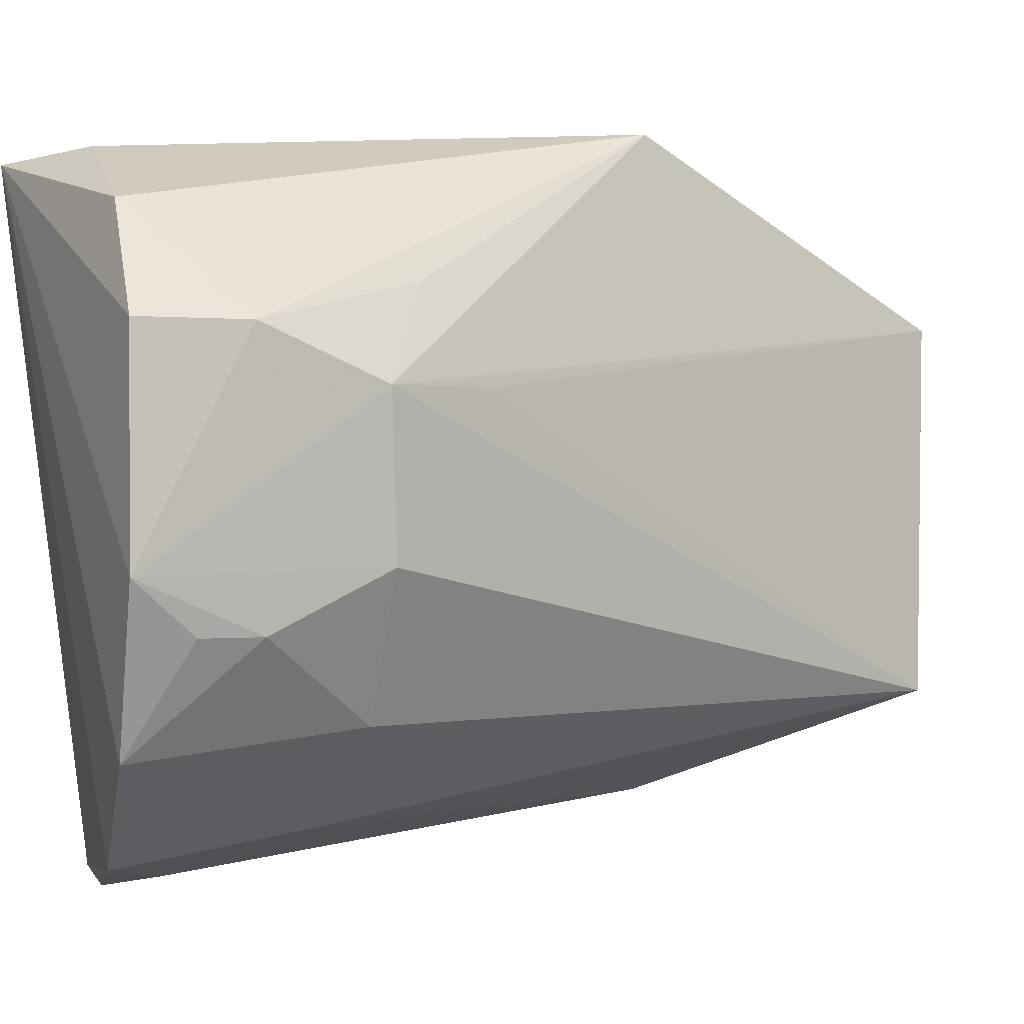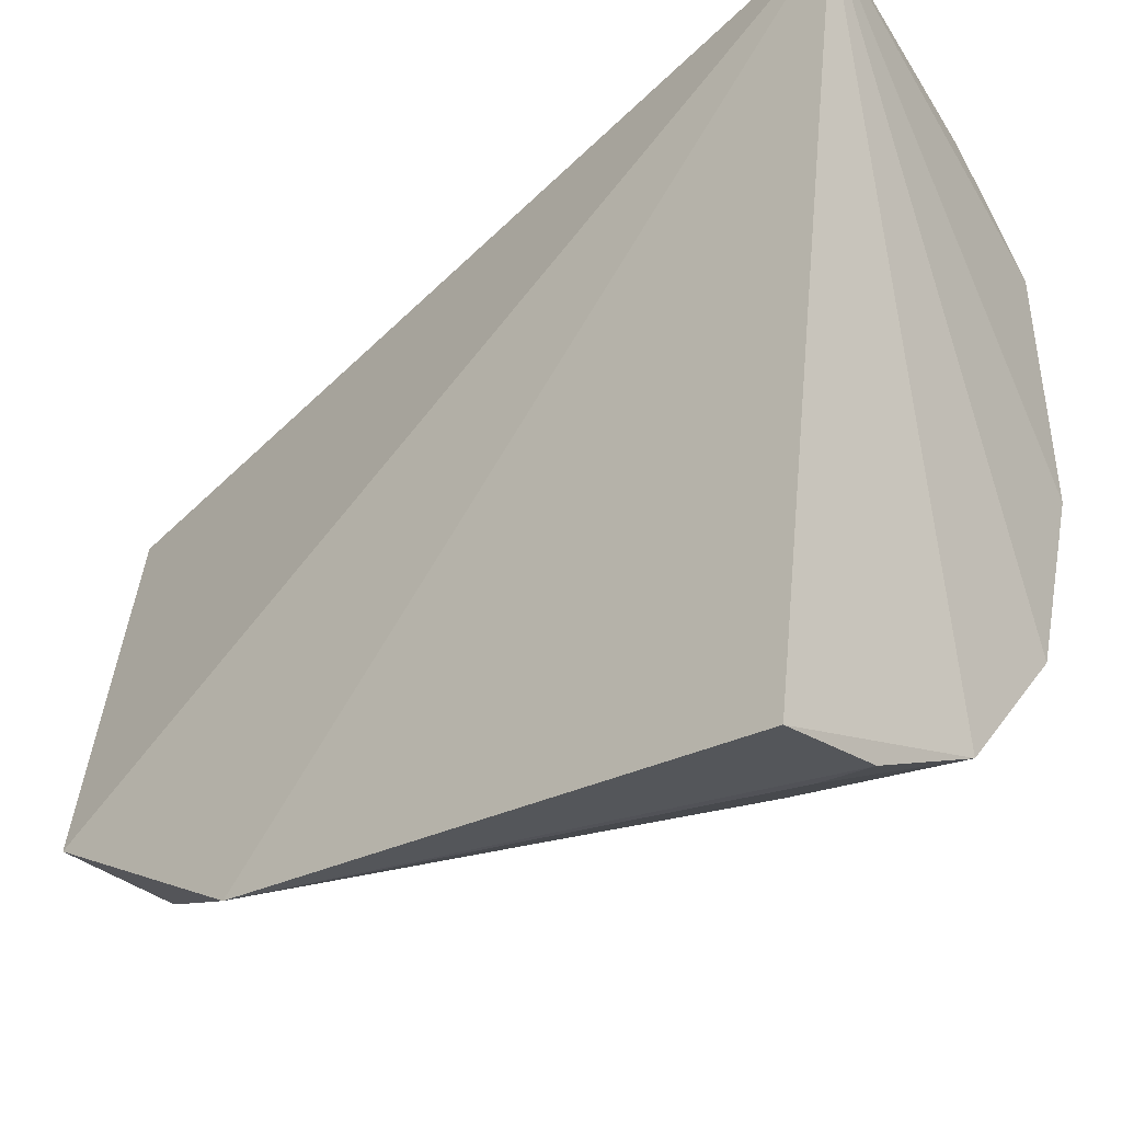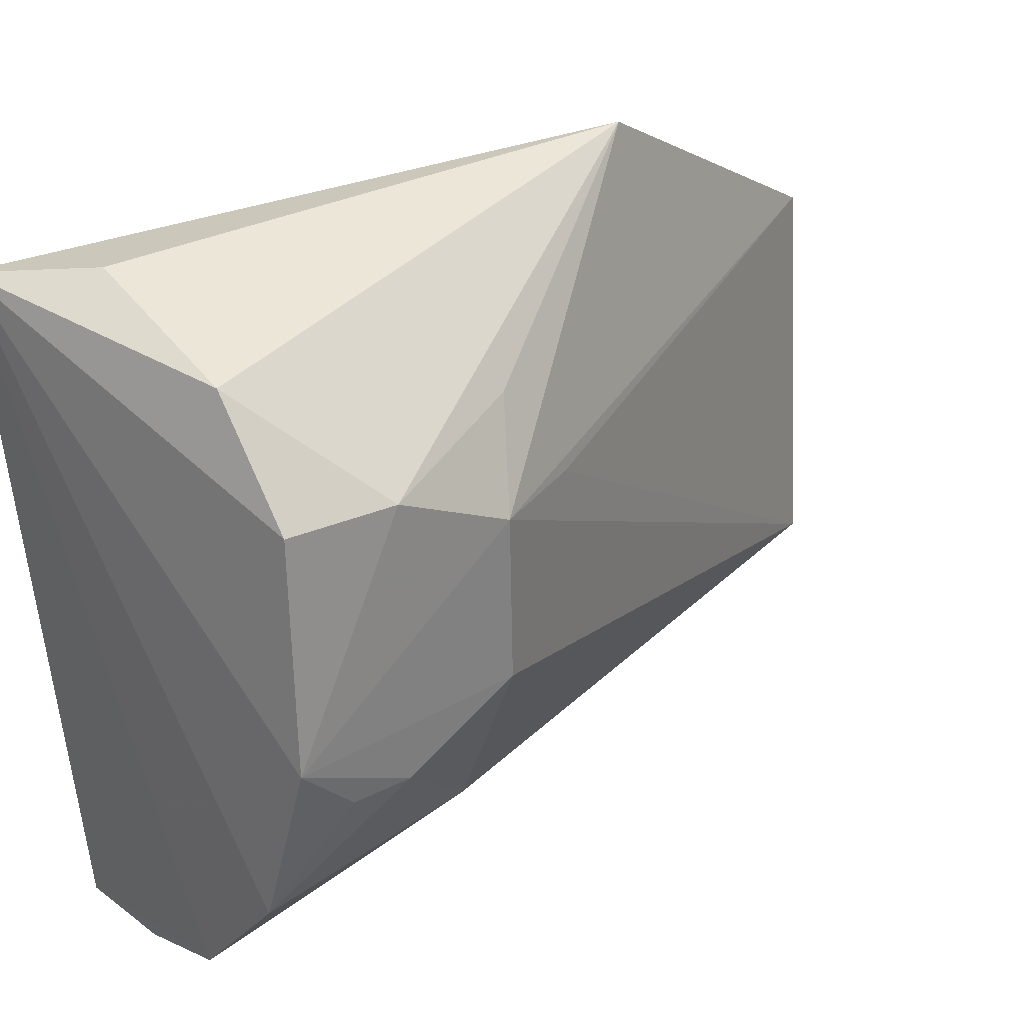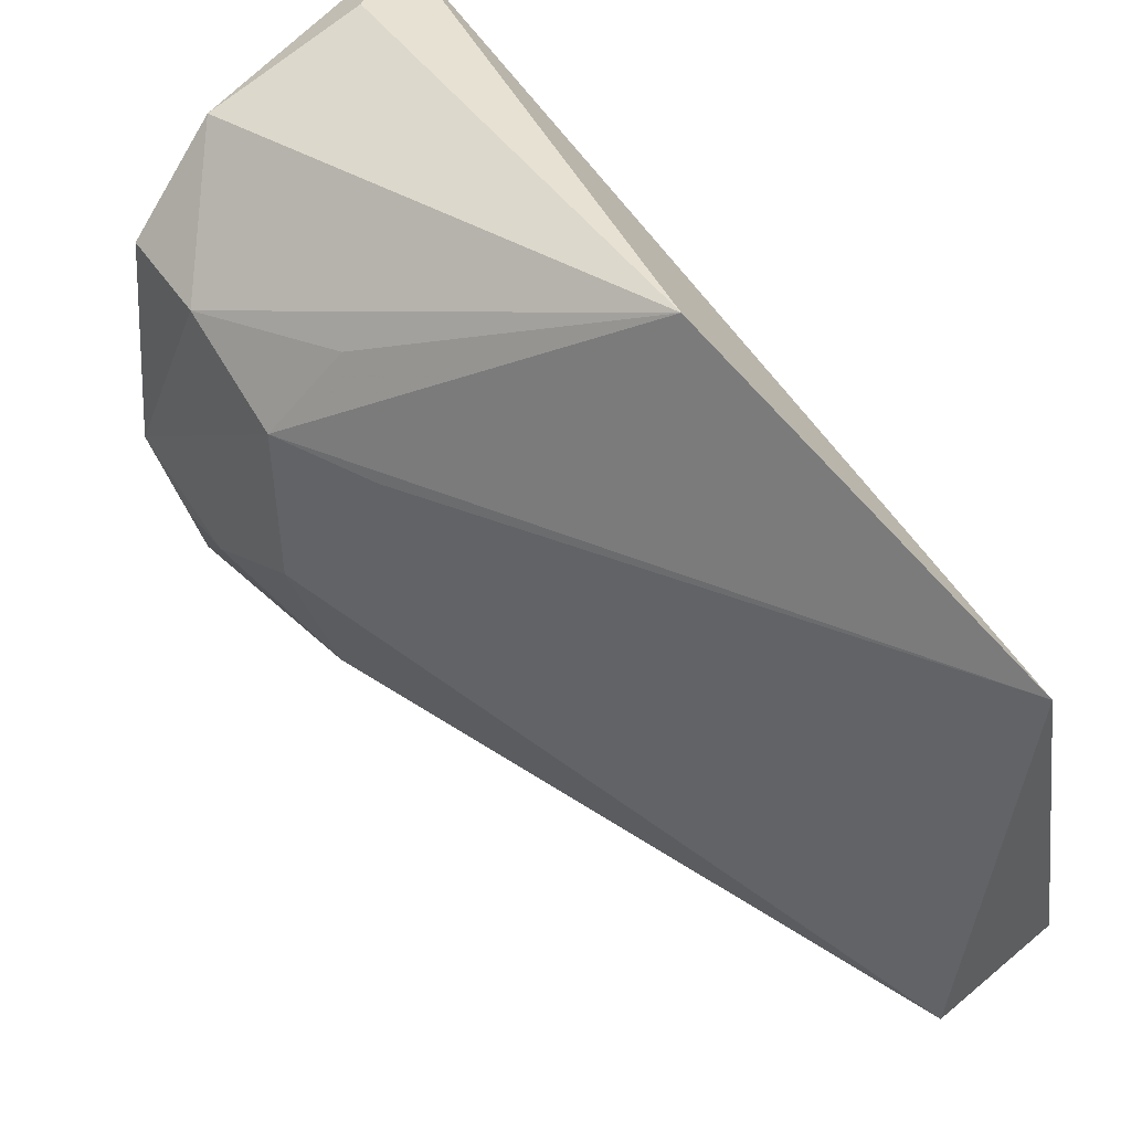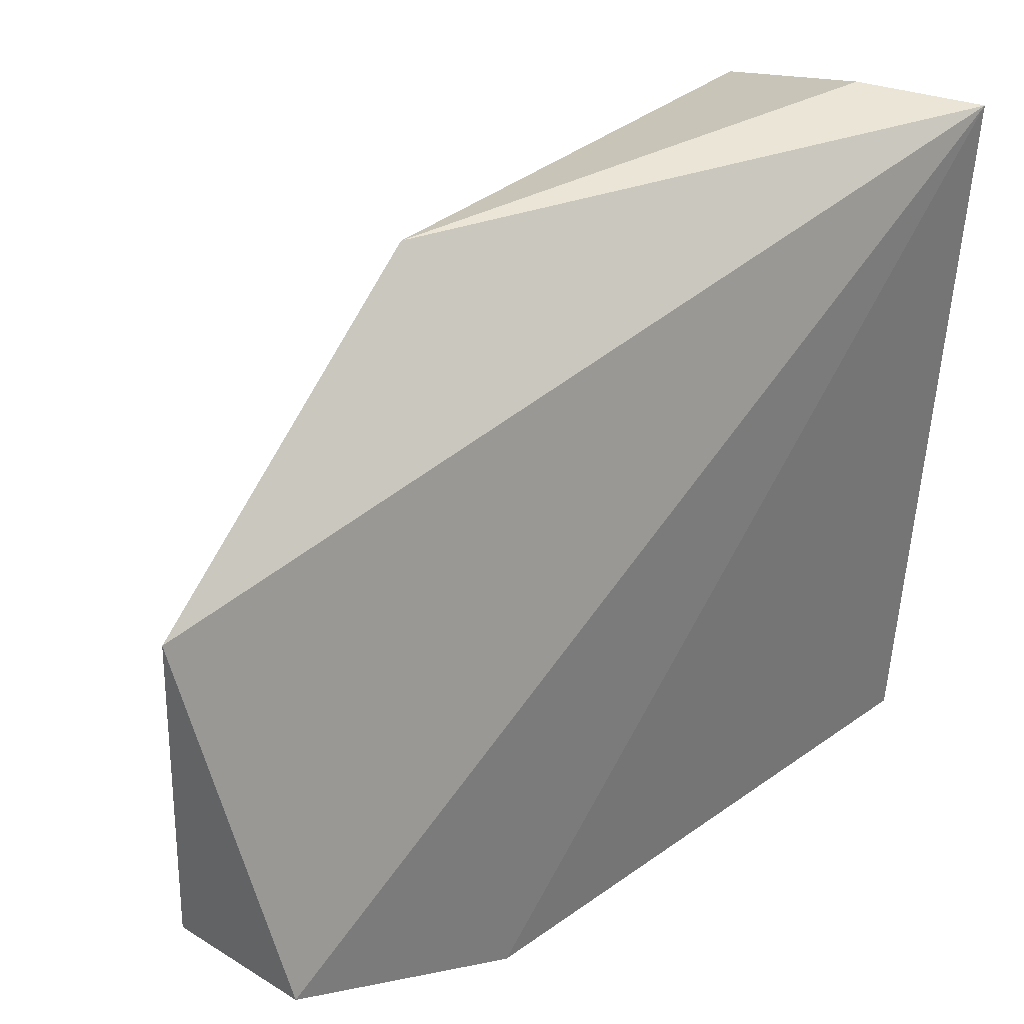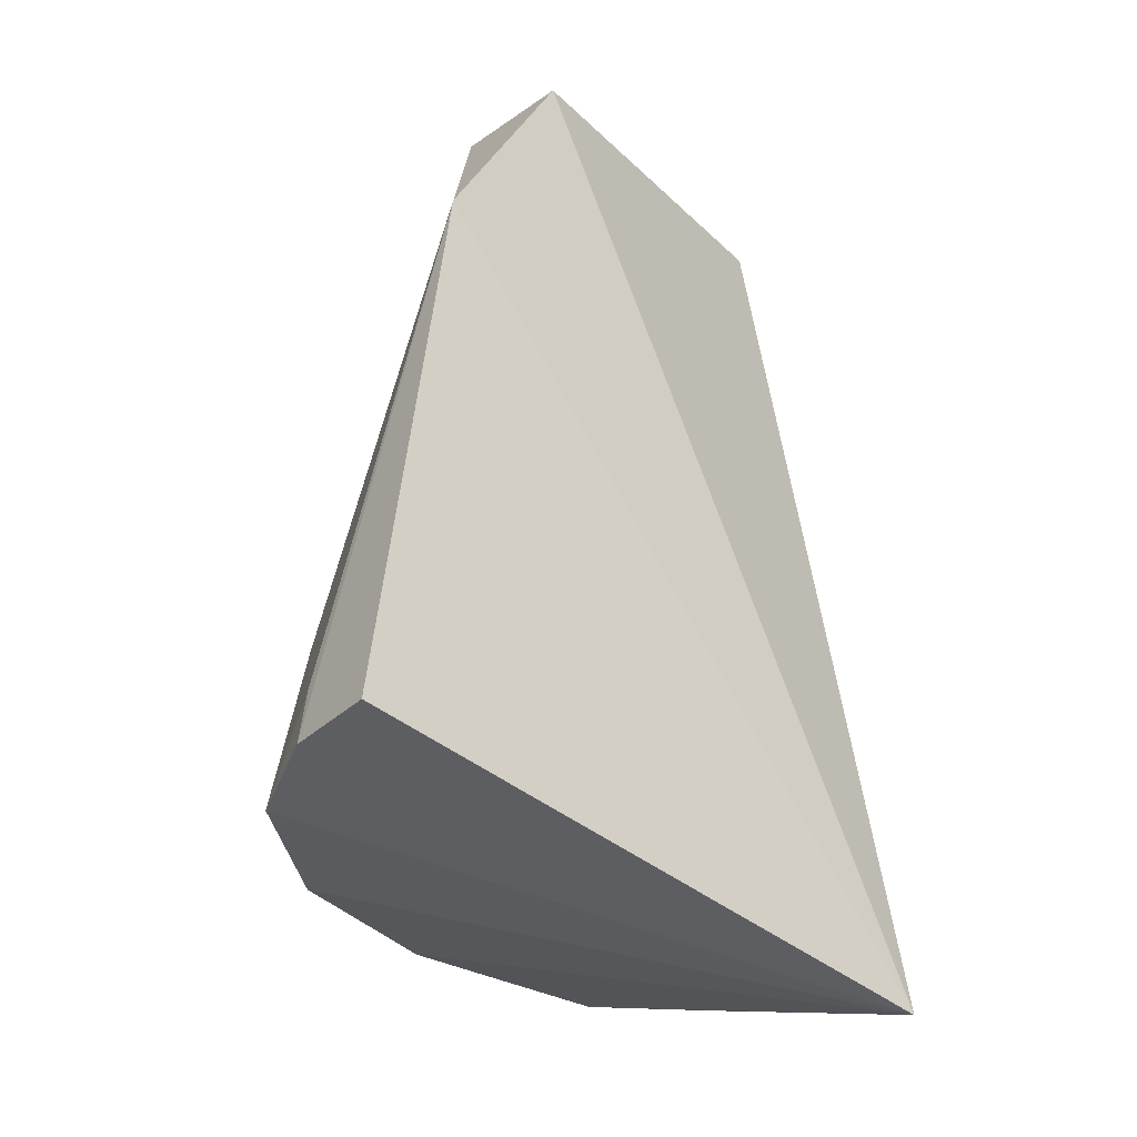
<metadata>
{"format":"obj","ext":"obj","renderer":"f3d","projection":"perspective","resolution":1024,"background":"white","views":[{"elev":6.0,"azim":-103.6,"up":"+Y"},{"elev":-30.0,"azim":137.5,"up":"+Y"},{"elev":29.6,"azim":-127.6,"up":"+Y"},{"elev":43.4,"azim":-33.9,"up":"+Y"},{"elev":37.0,"azim":49.6,"up":"+Y"},{"elev":-36.5,"azim":49.9,"up":"+Z"}]}
</metadata>
<code>
v -0.01315 0.003541 0.05279
v -0.01075 -0.006187 0.05168
v -0.01273 0.007919 0.02787
v -0.01342 0.003284 0.05222
v -0.01444 -0.006293 0.05231
v -0.02175 0.004237 0.03311
v -0.01601 0.008715 0.04392
v -0.02164 0.002722 0.03623
v -0.0122 -0.01043 0.02977
v -0.01943 0.007015 0.03016
v -0.02035 0.002544 0.03886
v -0.02014 0.005055 0.0372
v -0.0109 -0.009445 0.04518
v -0.02062 -0.00607 0.02997
v -0.01517 0.008331 0.02999
v -0.02202 -0.001514 0.03015
v -0.01783 -0.009232 0.02986
v -0.02165 0.004332 0.03026
v -0.0216 -0.001525 0.03634
v -0.01493 -0.01032 0.02992
v -0.01736 -0.00863 0.03453
v -0.02176 -0.003017 0.03325
v -0.01485 -0.01019 0.03141
v -0.0201 -0.005527 0.03596
v -0.02178 -0.002991 0.03167
v -0.01866 -0.006941 0.03602
f 1 2 3
f 5 2 1
f 7 1 3
f 8 1 7
f 10 6 7
f 11 8 5
f 11 5 1
f 11 1 8
f 12 8 7
f 12 7 6
f 12 6 8
f 13 9 3
f 13 3 2
f 13 2 5
f 15 10 7
f 15 7 3
f 15 3 10
f 16 8 6
f 16 3 14
f 17 14 3
f 17 3 9
f 18 16 6
f 18 6 10
f 18 10 3
f 18 3 16
f 19 5 8
f 19 8 16
f 20 17 9
f 20 9 13
f 21 13 5
f 22 19 16
f 23 20 13
f 23 17 20
f 23 21 17
f 23 13 21
f 24 14 17
f 24 17 21
f 24 22 14
f 24 5 19
f 24 19 22
f 25 22 16
f 25 16 14
f 25 14 22
f 26 24 21
f 26 21 5
f 26 5 24

</code>
